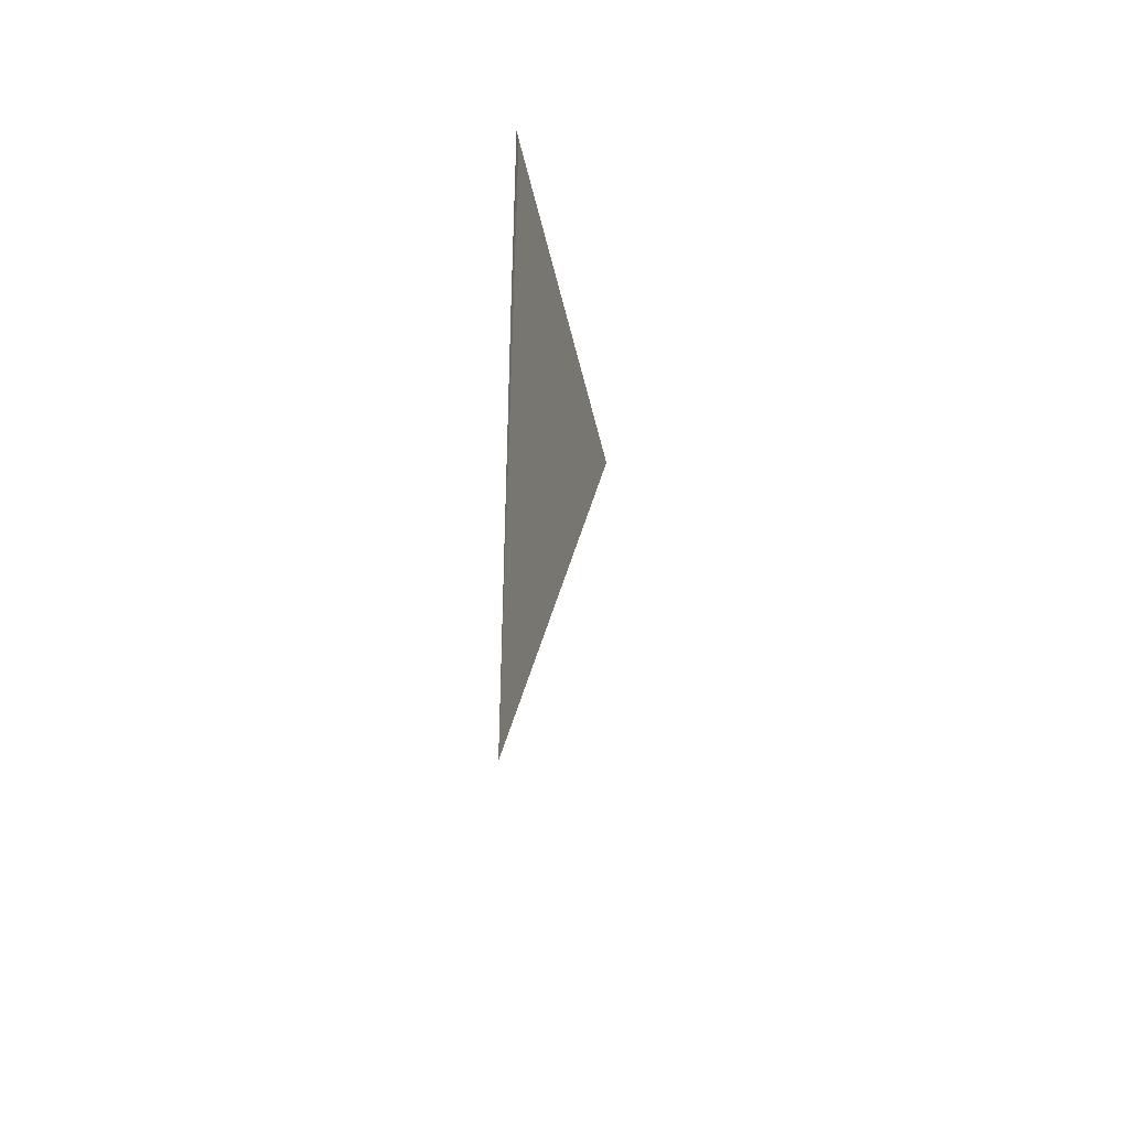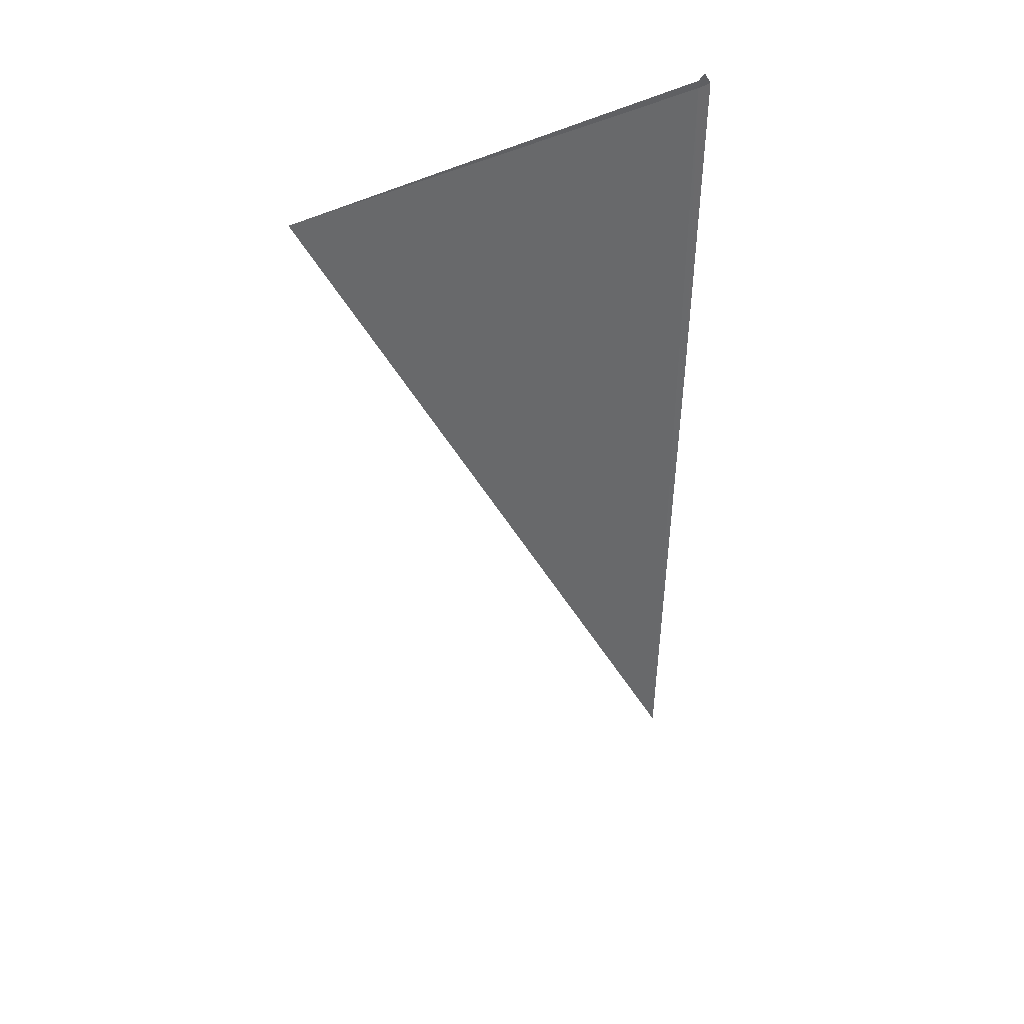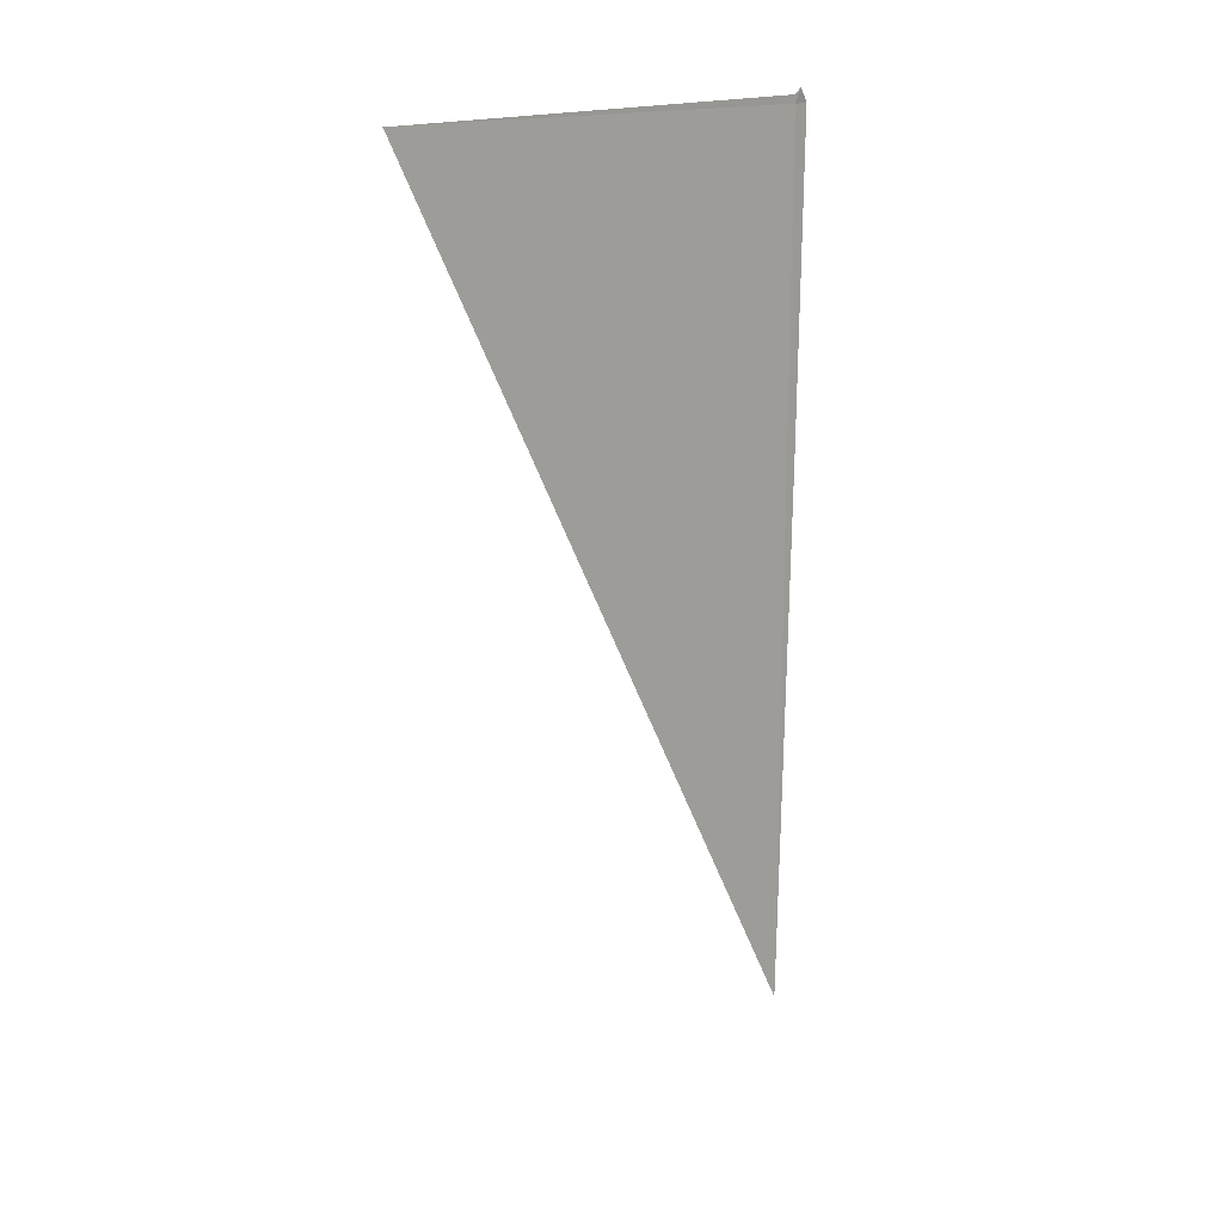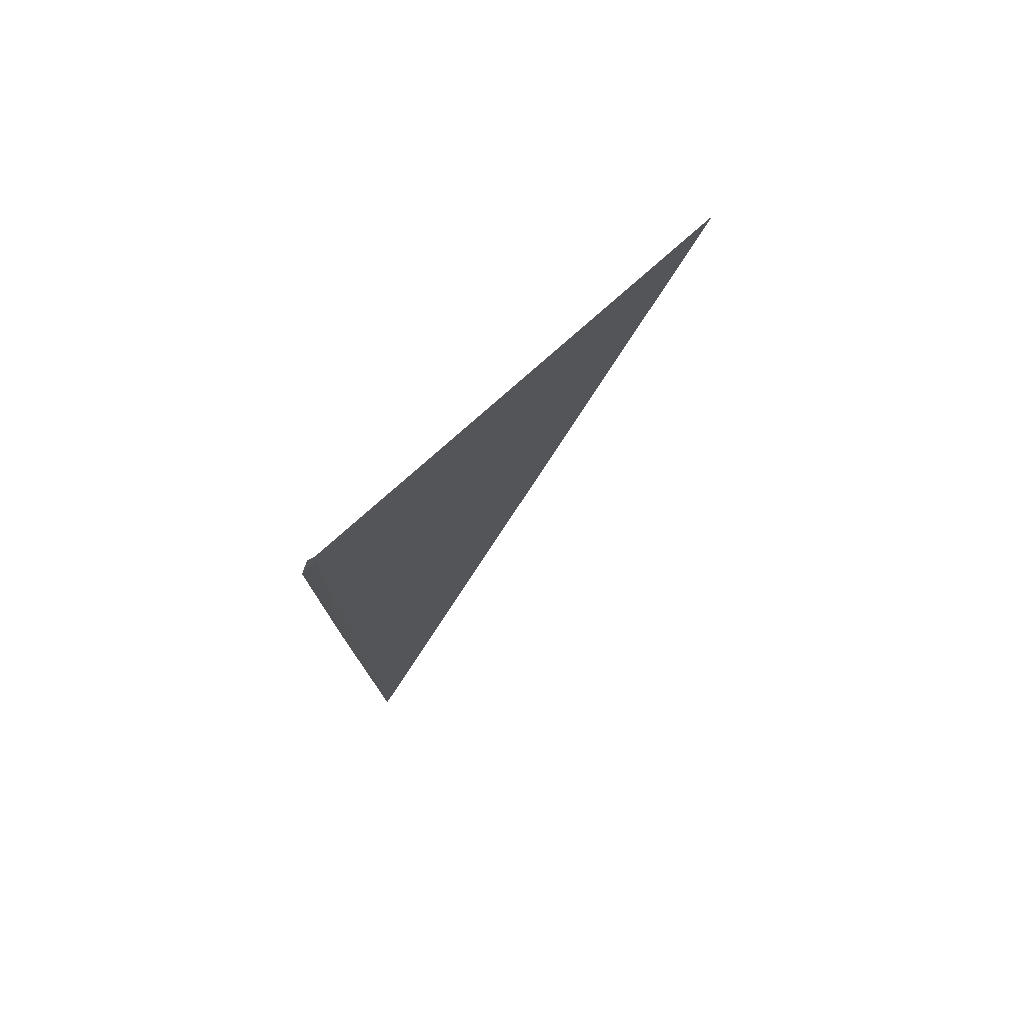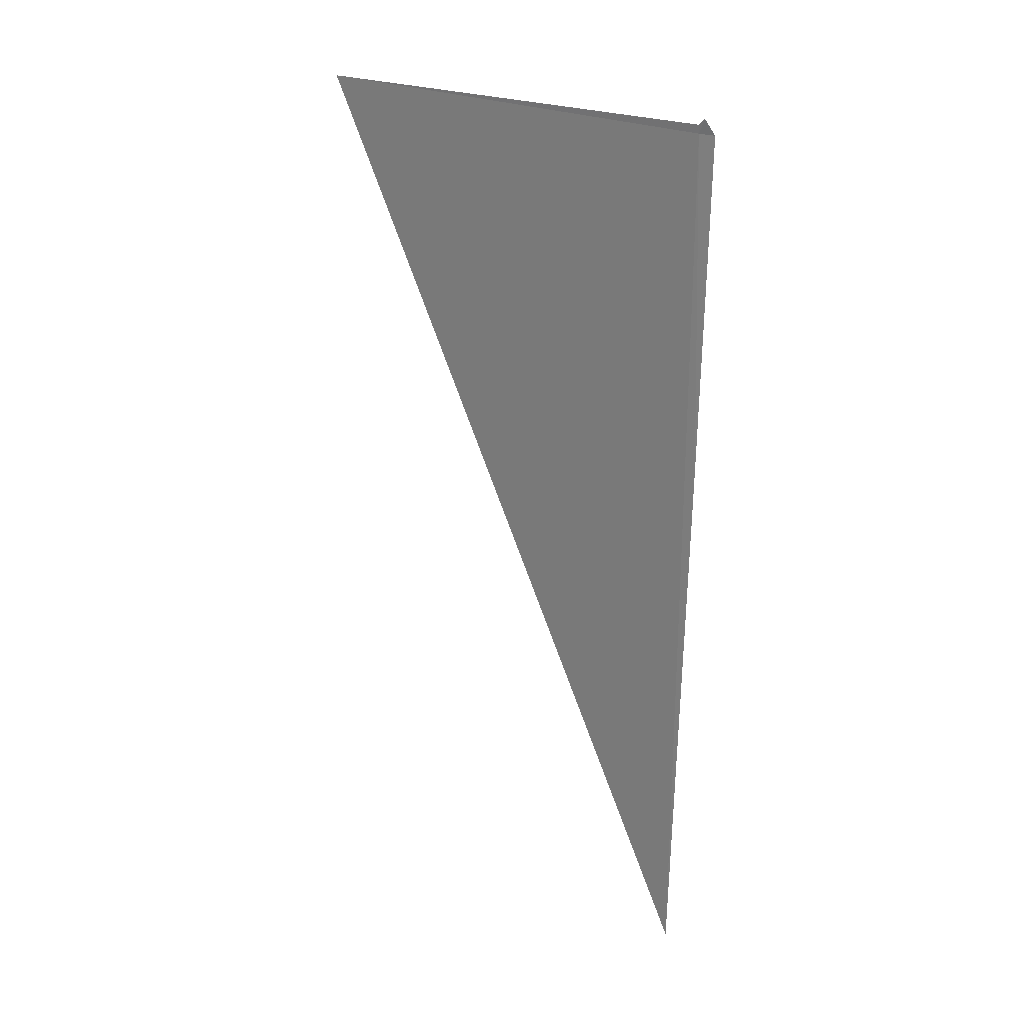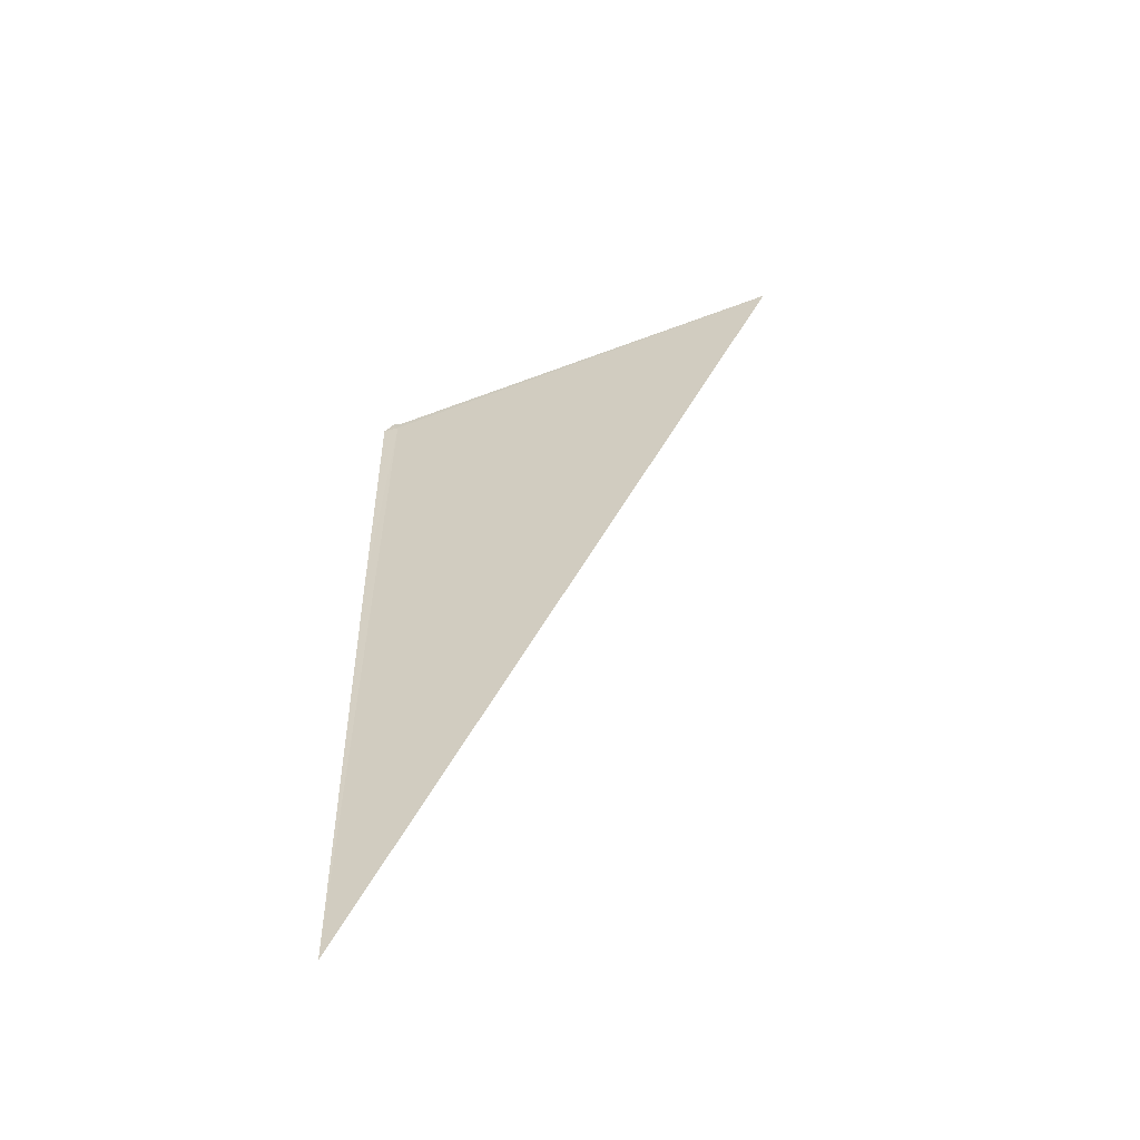
<metadata>
{"format":"obj","ext":"obj","renderer":"f3d","projection":"perspective","resolution":1024,"background":"white","views":[{"elev":-48.0,"azim":-32.6,"up":"+Z"},{"elev":40.5,"azim":-169.3,"up":"+Z"},{"elev":16.6,"azim":-175.7,"up":"+Z"},{"elev":76.5,"azim":2.5,"up":"+Z"},{"elev":24.1,"azim":-97.1,"up":"+Z"},{"elev":-57.5,"azim":66.6,"up":"+Z"}]}
</metadata>
<code>
v -4.203 6.554 25
v -4.329 6.402 25
v -4.263 6.509 25.17
v -4.199 6.565 25.1
v -4.291 6.454 21
v -4.203 6.554 14.29
v -0.3386 10.37 25
f 1 3 2
f 1 4 3
f 1 2 5
f 1 7 4
f 1 5 6
f 1 6 7

</code>
